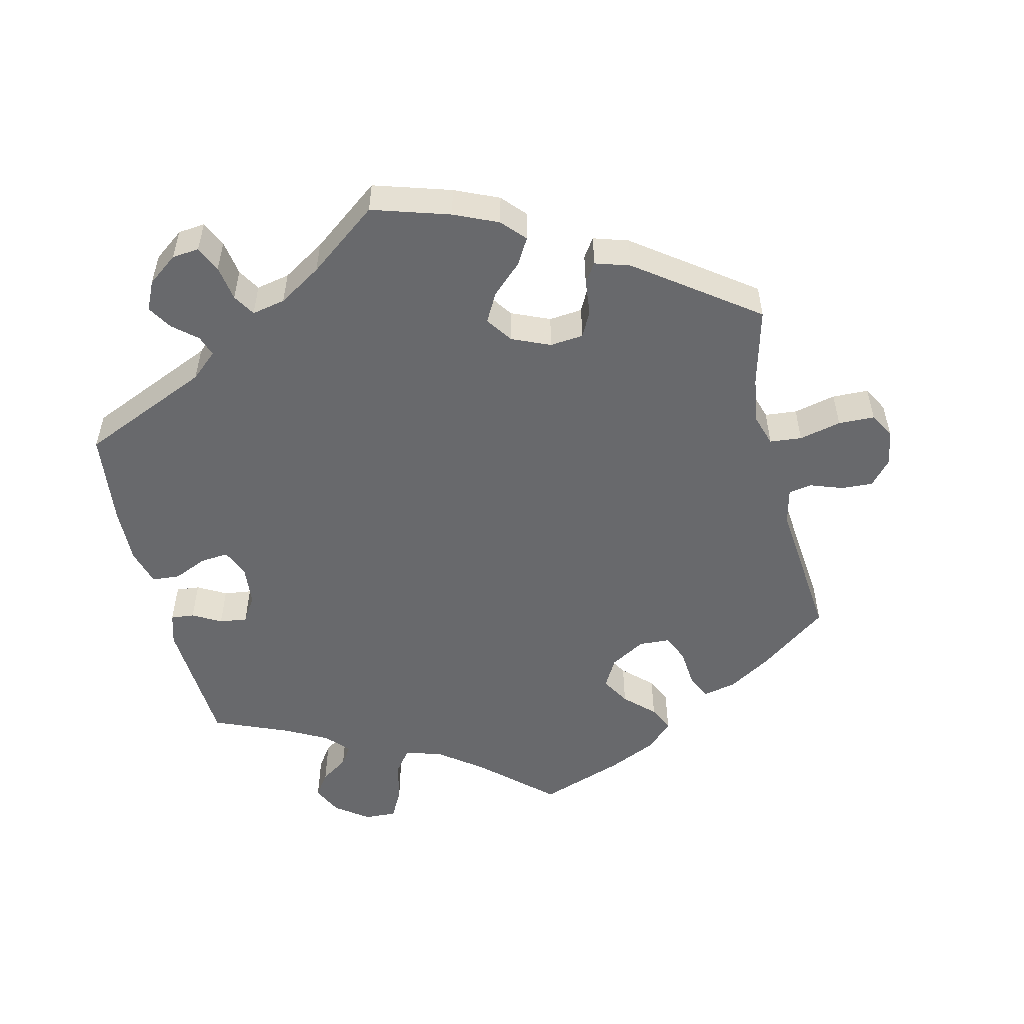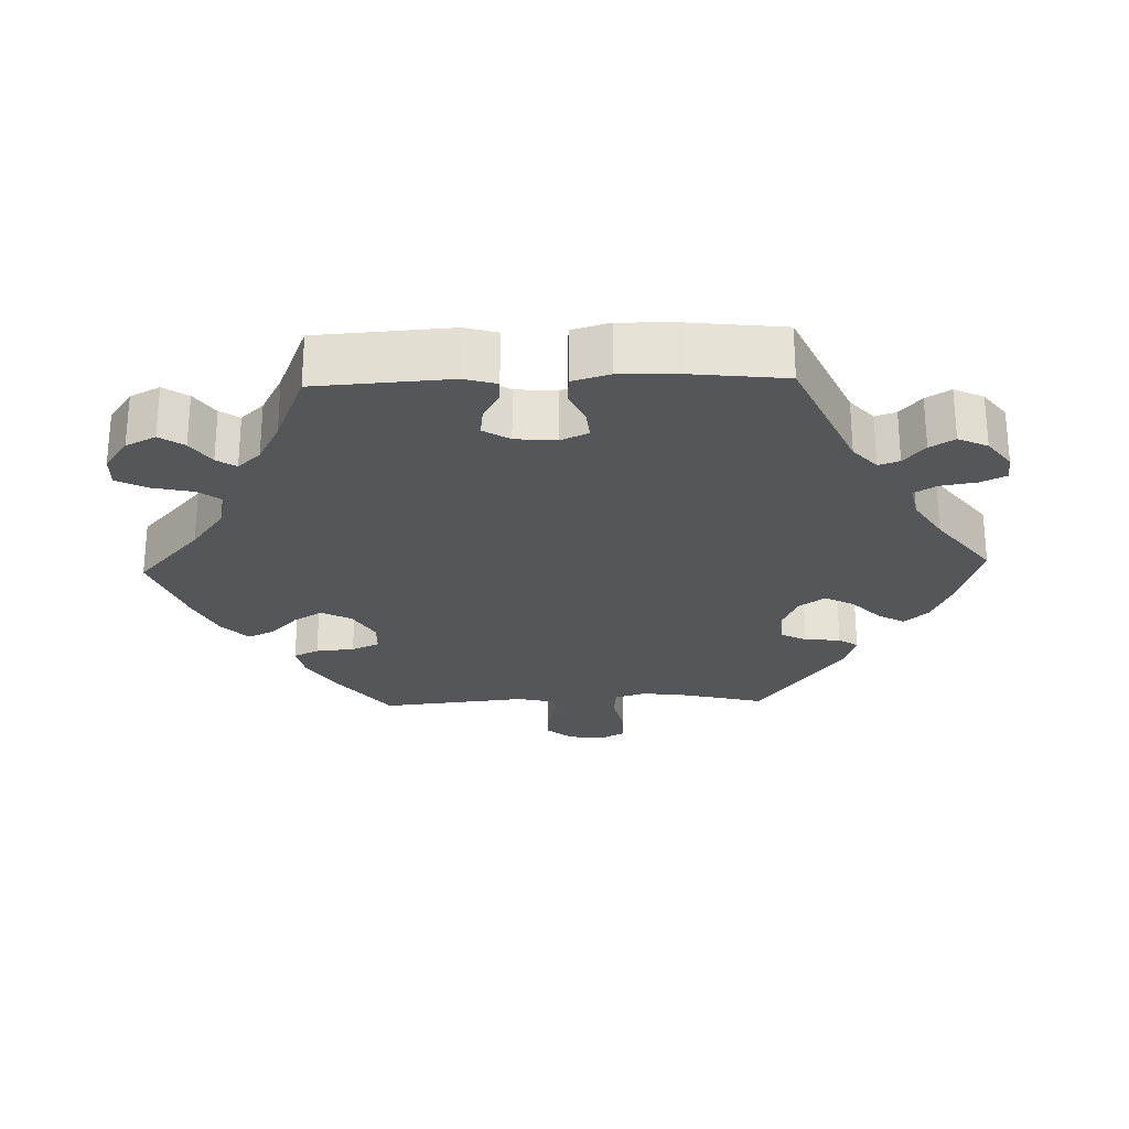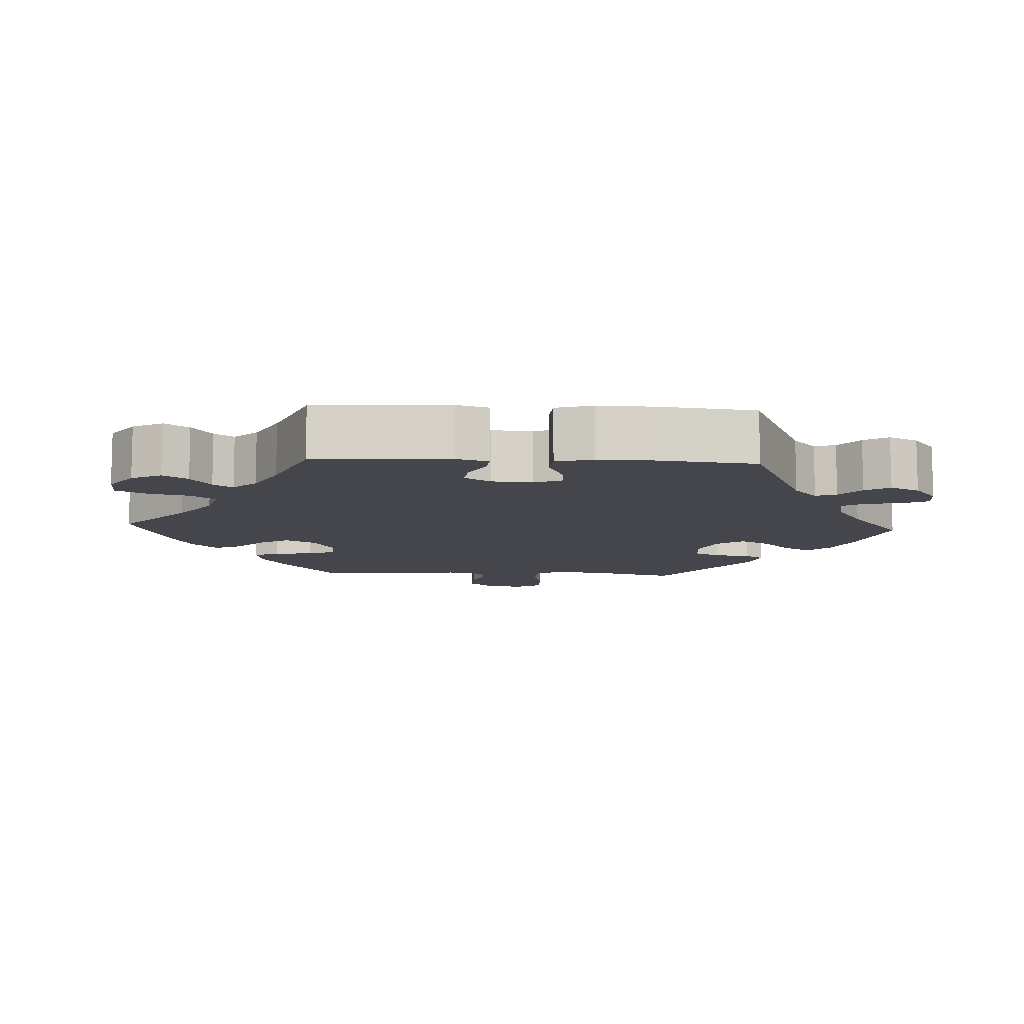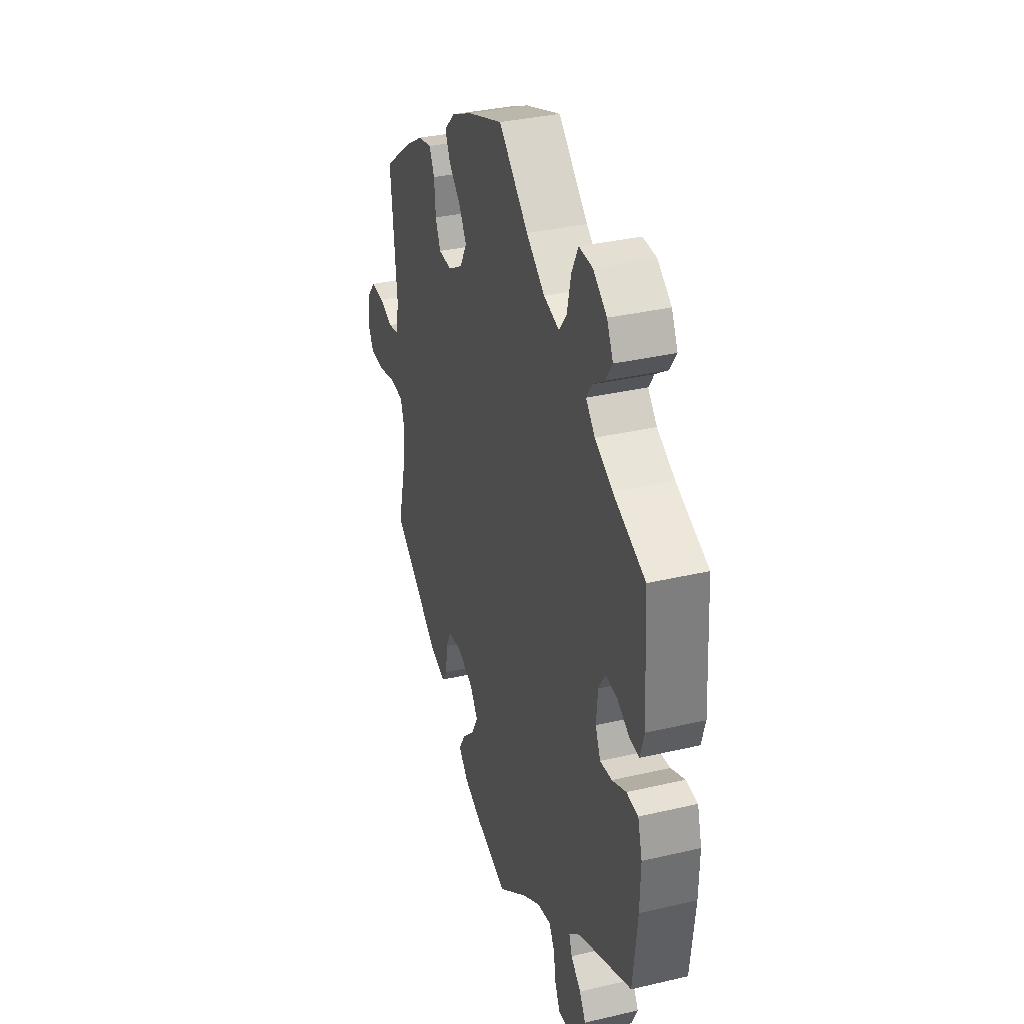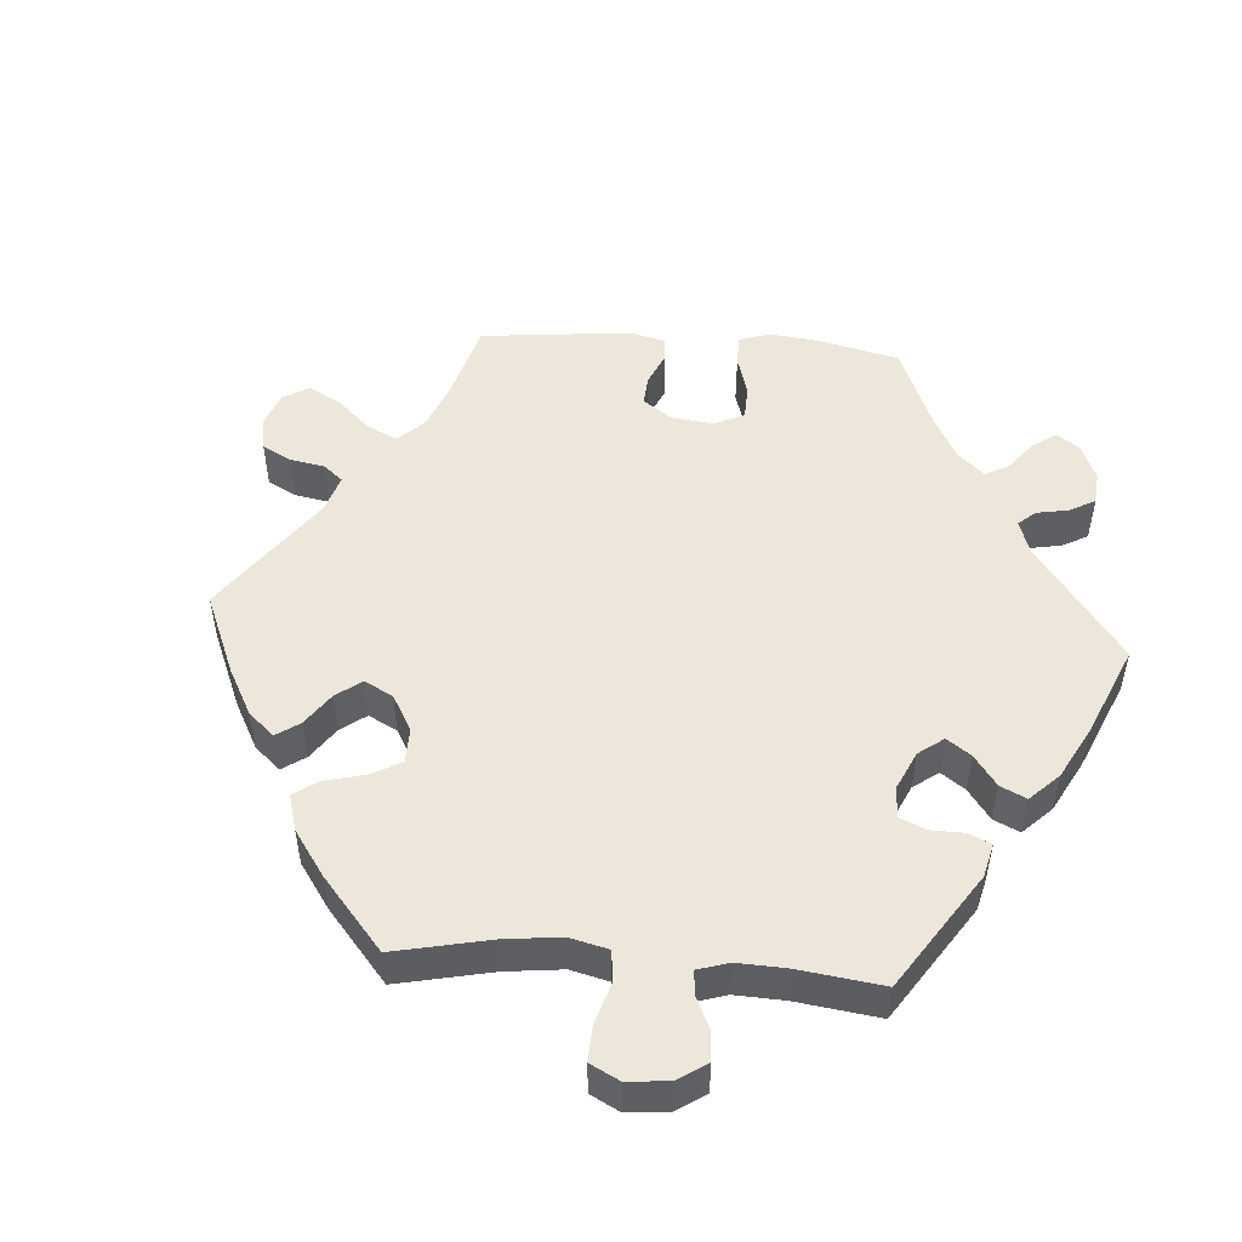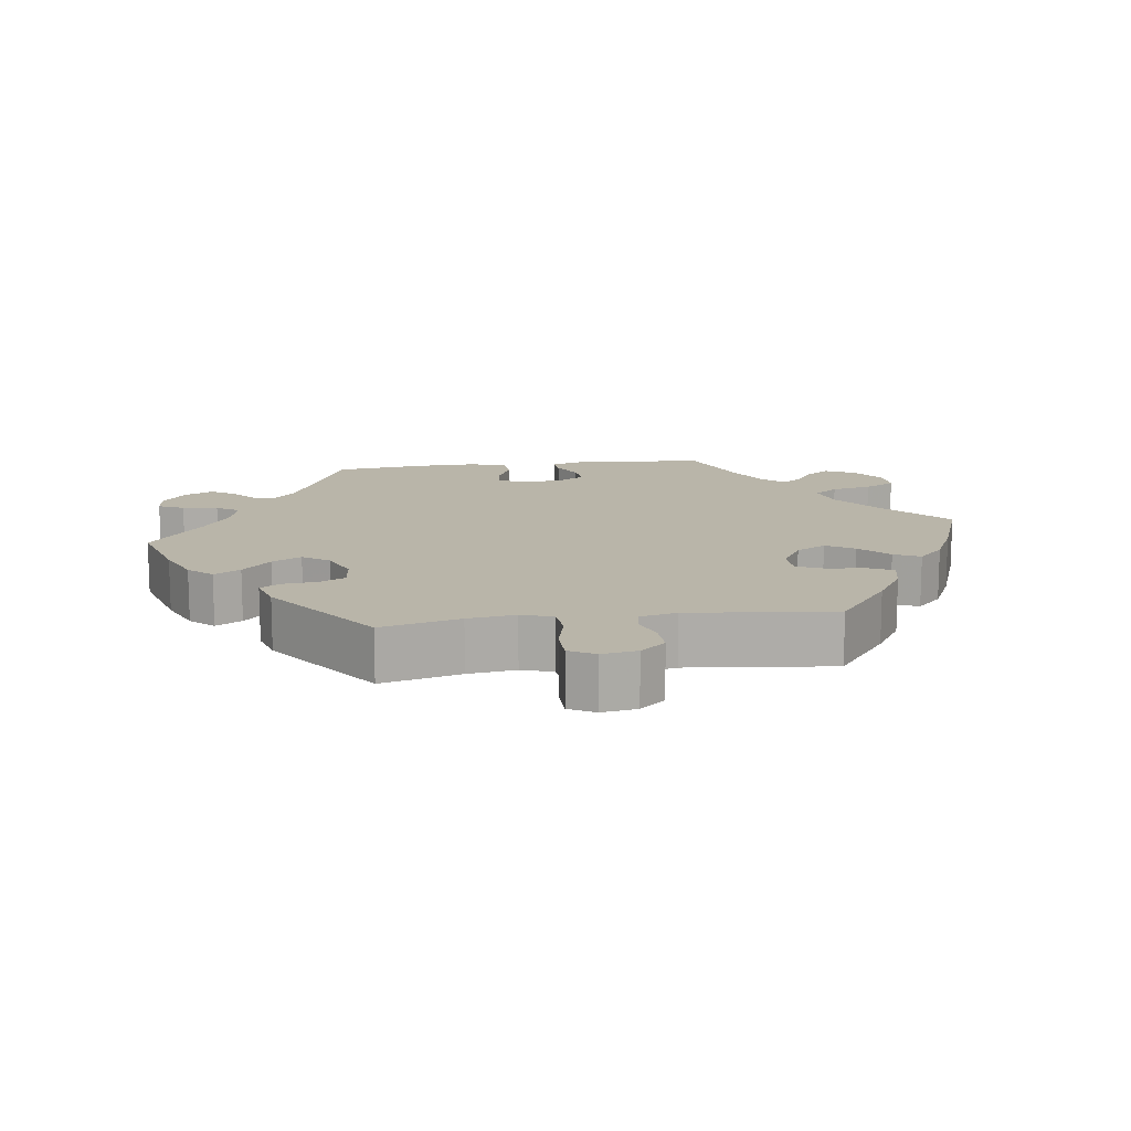
<metadata>
{"format":"obj","ext":"obj","renderer":"f3d","projection":"perspective","resolution":1024,"background":"white","views":[{"elev":-52.7,"azim":-166.9,"up":"+Y"},{"elev":-25.5,"azim":91.9,"up":"+Y"},{"elev":-10.0,"azim":87.1,"up":"+Y"},{"elev":34.4,"azim":72.5,"up":"+Z"},{"elev":50.6,"azim":34.4,"up":"+Y"},{"elev":13.4,"azim":-97.6,"up":"+Y"}]}
</metadata>
<code>
v -0.109 0.07 -0.545
v -0.171 0.07 -0.518
v -0.201 0.07 -0.485
v -0.18 0.07 -0.448
v -0.138 0.07 -0.408
v -0.116 0.07 -0.367
v -0.142 0.07 -0.33
v -0.196 0.07 -0.307
v -0.243 0.07 -0.312
v -0.261 0.07 -0.348
v -0.266 0.07 -0.398
v -0.284 0.07 -0.425
v -0.333 0.07 -0.41
v -0.5 0.07 -0.289
v -0.472 0.07 -0.178
v -0.463 0.07 -0.111
v -0.477 0.07 -0.067
v -0.522 0.07 -0.063
v -0.581 0.07 -0.077
v -0.632 0.07 -0.076
v -0.652 0.07 -0.04
v -0.644 0.07 0.01
v -0.614 0.07 0.045
v -0.57 0.07 0.043
v -0.524 0.07 0.027
v -0.491 0.07 0.033
v -0.479 0.07 0.085
v -0.5 0.07 0.289
v -0.404 0.07 0.362
v -0.343 0.07 0.4
v -0.297 0.07 0.41
v -0.28 0.07 0.375
v -0.275 0.07 0.321
v -0.258 0.07 0.282
v -0.214 0.07 0.28
v -0.165 0.07 0.309
v -0.142 0.07 0.351
v -0.166 0.07 0.391
v -0.207 0.07 0.43
v -0.224 0.07 0.467
v -0.187 0.07 0.503
v -0.119 0.07 0.535
v 0 0.07 0.578
v 0.099 0.07 0.489
v 0.161 0.07 0.443
v 0.213 0.07 0.428
v 0.238 0.07 0.462
v 0.251 0.07 0.519
v 0.273 0.07 0.562
v 0.318 0.07 0.56
v 0.364 0.07 0.527
v 0.385 0.07 0.485
v 0.362 0.07 0.451
v 0.323 0.07 0.424
v 0.305 0.07 0.397
v 0.335 0.07 0.365
v 0.394 0.07 0.334
v 0.501 0.07 0.29
v 0.513 0.07 0.102
v 0.5 0.07 0.057
v 0.467 0.07 0.06
v 0.427 0.07 0.082
v 0.388 0.07 0.087
v 0.365 0.07 0.05
v 0.36 0.07 -0.007
v 0.377 0.07 -0.046
v 0.417 0.07 -0.042
v 0.464 0.07 -0.021
v 0.503 0.07 -0.024
v 0.518 0.07 -0.076
v 0.516 0.07 -0.156
v 0.501 0.07 -0.289
v 0.319 0.07 -0.37
v 0.282 0.07 -0.403
v 0.292 0.07 -0.432
v 0.326 0.07 -0.461
v 0.347 0.07 -0.495
v 0.328 0.07 -0.536
v 0.286 0.07 -0.568
v 0.248 0.07 -0.572
v 0.231 0.07 -0.536
v 0.223 0.07 -0.486
v 0.204 0.07 -0.455
v 0.157 0.07 -0.465
v 0.097 0.07 -0.503
v 0 0.07 -0.578
v -0.109 0 -0.545
v -0.171 0 -0.518
v -0.201 0 -0.485
v -0.18 0 -0.448
v -0.138 0 -0.408
v -0.116 0 -0.367
v -0.142 0 -0.33
v -0.196 0 -0.307
v -0.243 0 -0.312
v -0.261 0 -0.348
v -0.266 0 -0.398
v -0.284 0 -0.425
v -0.333 0 -0.41
v -0.5 0 -0.289
v -0.472 0 -0.178
v -0.463 0 -0.111
v -0.477 0 -0.067
v -0.522 0 -0.063
v -0.581 0 -0.077
v -0.632 0 -0.076
v -0.652 0 -0.04
v -0.644 0 0.01
v -0.614 0 0.045
v -0.57 0 0.043
v -0.524 0 0.027
v -0.491 0 0.033
v -0.479 0 0.085
v -0.5 0 0.289
v -0.404 0 0.362
v -0.343 0 0.4
v -0.297 0 0.41
v -0.28 0 0.375
v -0.275 0 0.321
v -0.258 0 0.282
v -0.214 0 0.28
v -0.165 0 0.309
v -0.142 0 0.351
v -0.166 0 0.391
v -0.207 0 0.43
v -0.224 0 0.467
v -0.187 0 0.503
v -0.119 0 0.535
v 0 0 0.578
v 0.099 0 0.489
v 0.161 0 0.443
v 0.213 0 0.428
v 0.238 0 0.462
v 0.251 0 0.519
v 0.273 0 0.562
v 0.318 0 0.56
v 0.364 0 0.527
v 0.385 0 0.485
v 0.362 0 0.451
v 0.323 0 0.424
v 0.305 0 0.397
v 0.335 0 0.365
v 0.394 0 0.334
v 0.501 0 0.29
v 0.513 0 0.102
v 0.5 0 0.057
v 0.467 0 0.06
v 0.427 0 0.082
v 0.388 0 0.087
v 0.365 0 0.05
v 0.36 0 -0.007
v 0.377 0 -0.046
v 0.417 0 -0.042
v 0.464 0 -0.021
v 0.503 0 -0.024
v 0.518 0 -0.076
v 0.516 0 -0.156
v 0.501 0 -0.289
v 0.319 0 -0.37
v 0.282 0 -0.403
v 0.292 0 -0.432
v 0.326 0 -0.461
v 0.347 0 -0.495
v 0.328 0 -0.536
v 0.286 0 -0.568
v 0.248 0 -0.572
v 0.231 0 -0.536
v 0.223 0 -0.486
v 0.204 0 -0.455
v 0.157 0 -0.465
v 0.097 0 -0.503
v 0 0 -0.578
f 85 86 1 2
f 84 85 2 3
f 83 84 3 4
f 79 80 81 82
f 79 82 83
f 78 79 83
f 75 76 77 78
f 75 78 83
f 74 75 83 4
f 70 71 72 73
f 67 68 69 70
f 66 67 70 73
f 65 66 73 74
f 59 60 61 62
f 57 58 59 62
f 56 57 62 63
f 55 56 63 64
f 51 52 53 54
f 51 54 55
f 50 51 55
f 47 48 49 50
f 46 47 50 55
f 45 46 55 64
f 41 42 43 44
f 38 39 40 41
f 37 38 41 44
f 36 37 44 45
f 30 31 32 33
f 30 33 34
f 27 28 29 30
f 26 27 30 34
f 22 23 24 25
f 20 21 22 25
f 18 19 20 25
f 17 18 25 26
f 16 17 26 34
f 12 13 14 15
f 10 11 12 15
f 9 10 15 16
f 8 9 16 34
f 65 74 4 5
f 64 65 5 6
f 35 36 45 64
f 35 64 6 7
f 7 8 34 35
f 88 87 172 171
f 89 88 171 170
f 90 89 170 169
f 168 167 166 165
f 169 168 165
f 169 165 164
f 164 163 162 161
f 169 164 161
f 90 169 161 160
f 159 158 157 156
f 156 155 154 153
f 159 156 153 152
f 160 159 152 151
f 148 147 146 145
f 148 145 144 143
f 149 148 143 142
f 150 149 142 141
f 140 139 138 137
f 141 140 137
f 141 137 136
f 136 135 134 133
f 141 136 133 132
f 150 141 132 131
f 130 129 128 127
f 127 126 125 124
f 130 127 124 123
f 131 130 123 122
f 119 118 117 116
f 120 119 116
f 116 115 114 113
f 120 116 113 112
f 111 110 109 108
f 111 108 107 106
f 111 106 105 104
f 112 111 104 103
f 120 112 103 102
f 101 100 99 98
f 101 98 97 96
f 102 101 96 95
f 120 102 95 94
f 91 90 160 151
f 92 91 151 150
f 150 131 122 121
f 93 92 150 121
f 121 120 94 93
f 1 87 88 2
f 2 88 89 3
f 3 89 90 4
f 4 90 91 5
f 5 91 92 6
f 6 92 93 7
f 7 93 94 8
f 8 94 95 9
f 9 95 96 10
f 10 96 97 11
f 11 97 98 12
f 12 98 99 13
f 13 99 100 14
f 14 100 101 15
f 15 101 102 16
f 16 102 103 17
f 17 103 104 18
f 18 104 105 19
f 19 105 106 20
f 20 106 107 21
f 21 107 108 22
f 22 108 109 23
f 23 109 110 24
f 24 110 111 25
f 25 111 112 26
f 26 112 113 27
f 27 113 114 28
f 28 114 115 29
f 29 115 116 30
f 30 116 117 31
f 31 117 118 32
f 32 118 119 33
f 33 119 120 34
f 34 120 121 35
f 35 121 122 36
f 36 122 123 37
f 37 123 124 38
f 38 124 125 39
f 39 125 126 40
f 40 126 127 41
f 41 127 128 42
f 42 128 129 43
f 43 129 130 44
f 44 130 131 45
f 45 131 132 46
f 46 132 133 47
f 47 133 134 48
f 48 134 135 49
f 49 135 136 50
f 50 136 137 51
f 51 137 138 52
f 52 138 139 53
f 53 139 140 54
f 54 140 141 55
f 55 141 142 56
f 56 142 143 57
f 57 143 144 58
f 58 144 145 59
f 59 145 146 60
f 60 146 147 61
f 61 147 148 62
f 62 148 149 63
f 63 149 150 64
f 64 150 151 65
f 65 151 152 66
f 66 152 153 67
f 67 153 154 68
f 68 154 155 69
f 69 155 156 70
f 70 156 157 71
f 71 157 158 72
f 72 158 159 73
f 73 159 160 74
f 74 160 161 75
f 75 161 162 76
f 76 162 163 77
f 77 163 164 78
f 78 164 165 79
f 79 165 166 80
f 80 166 167 81
f 81 167 168 82
f 82 168 169 83
f 83 169 170 84
f 84 170 171 85
f 85 171 172 86
f 86 172 87 1

</code>
